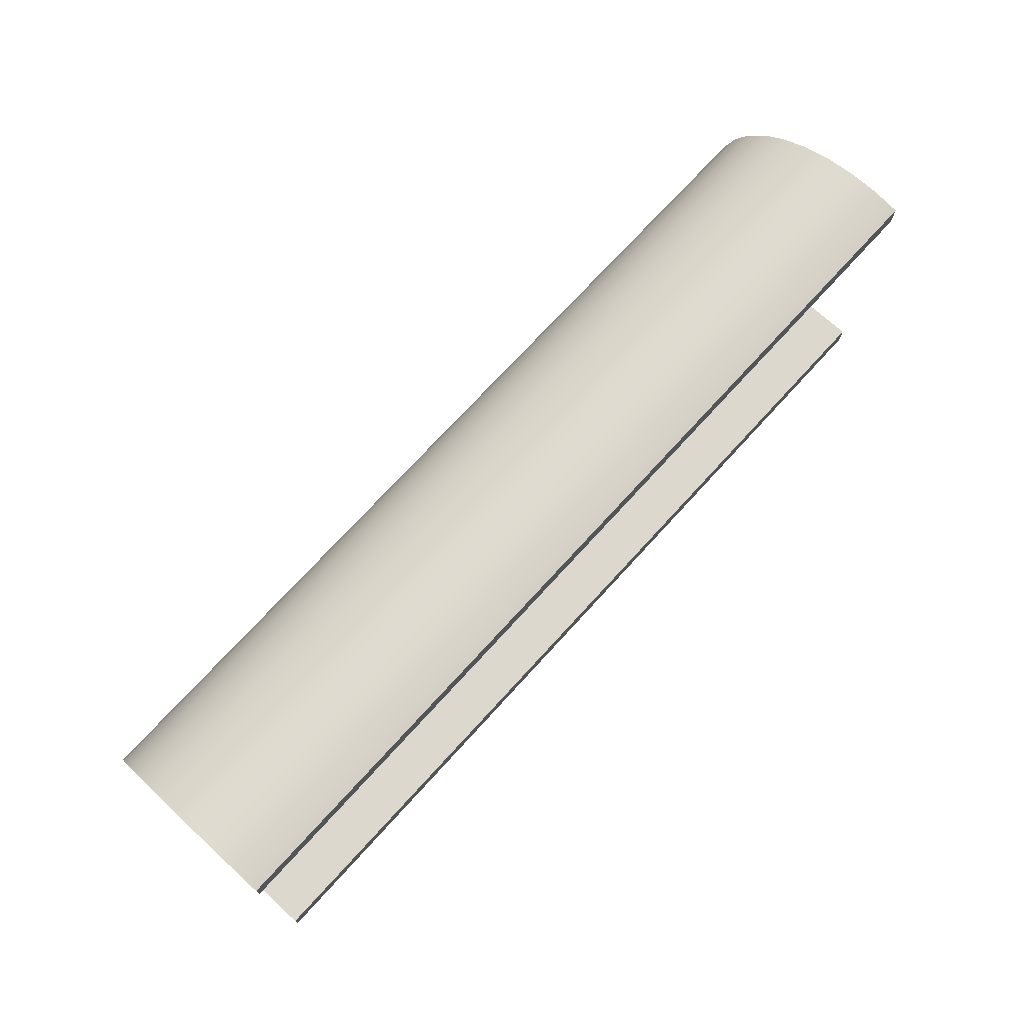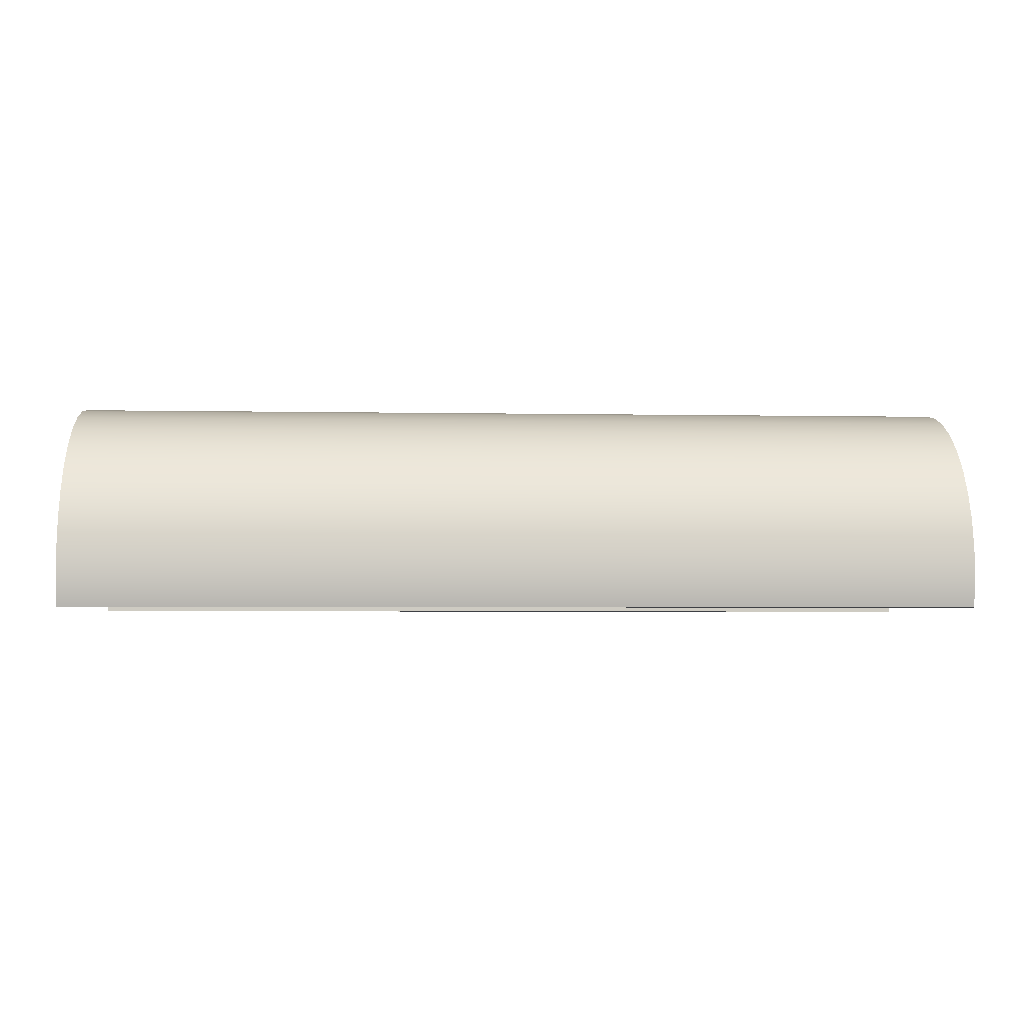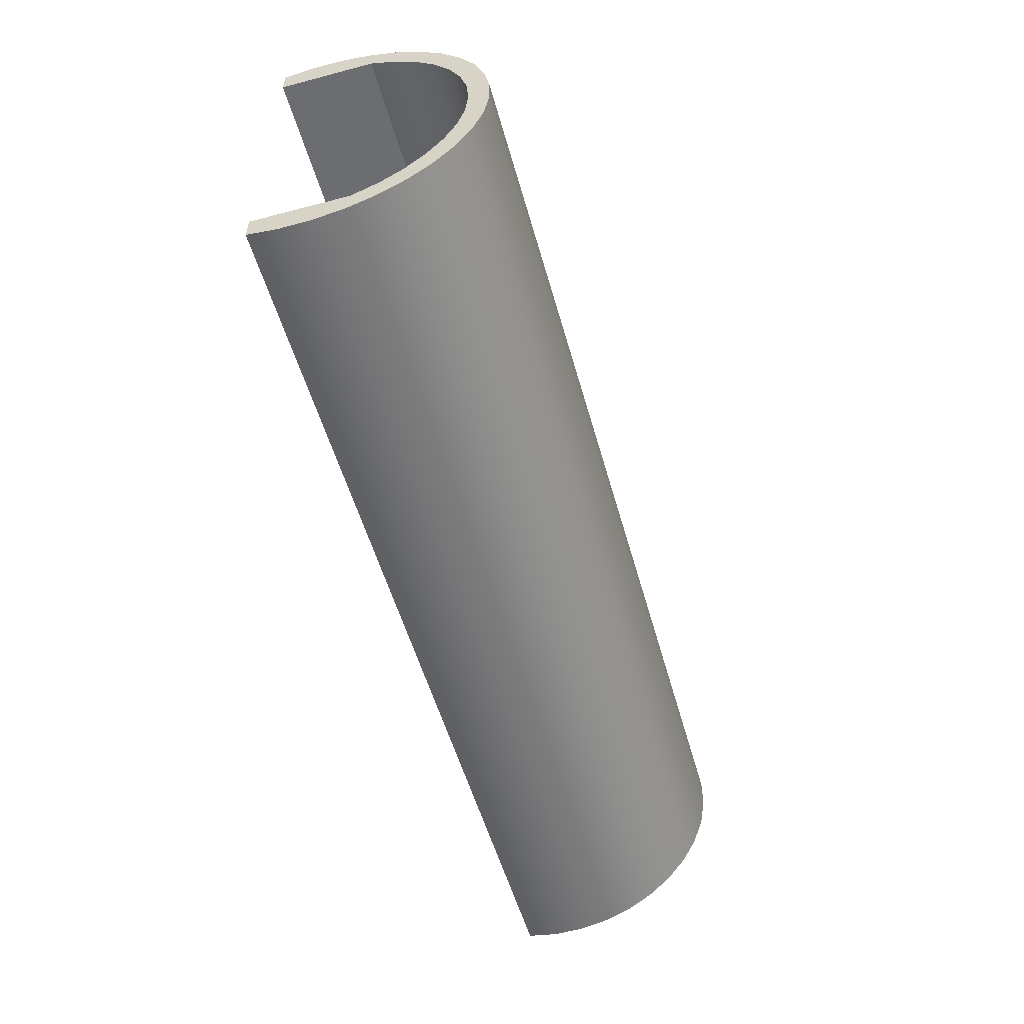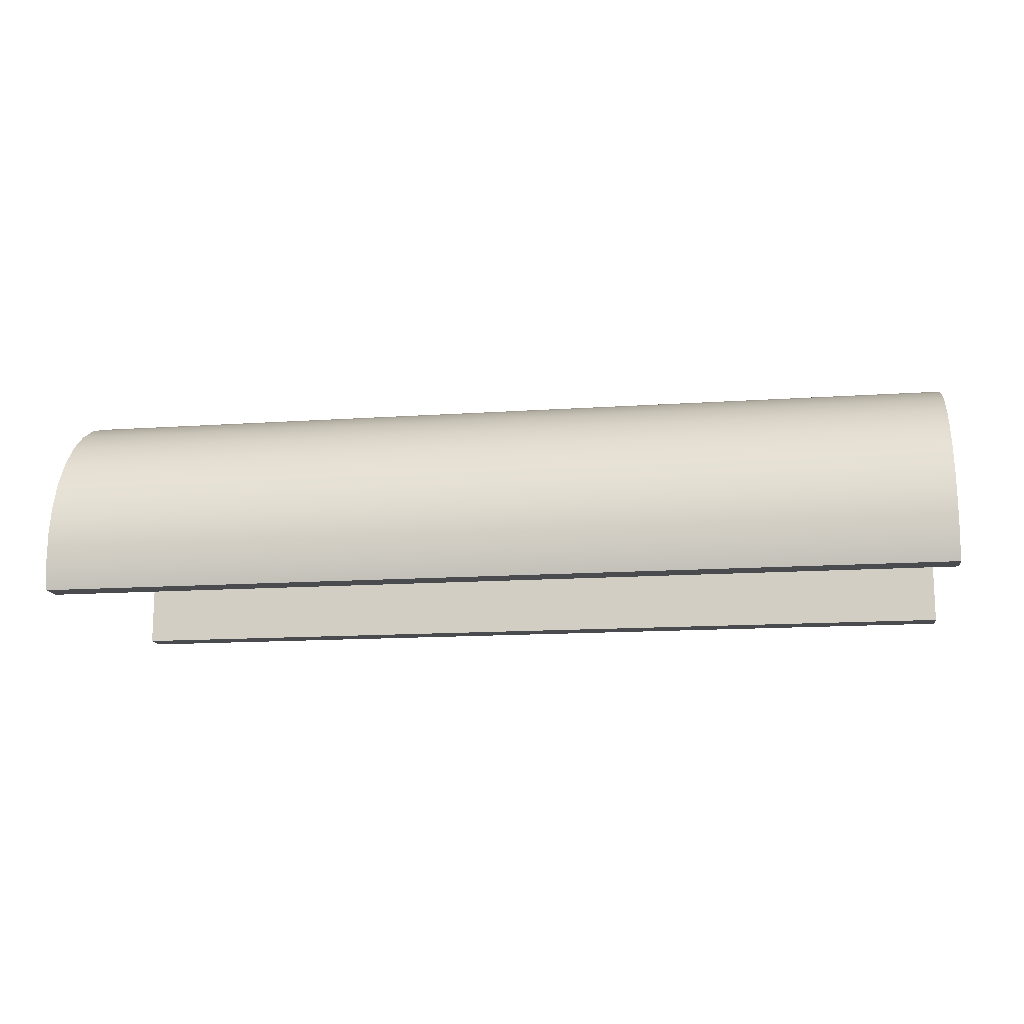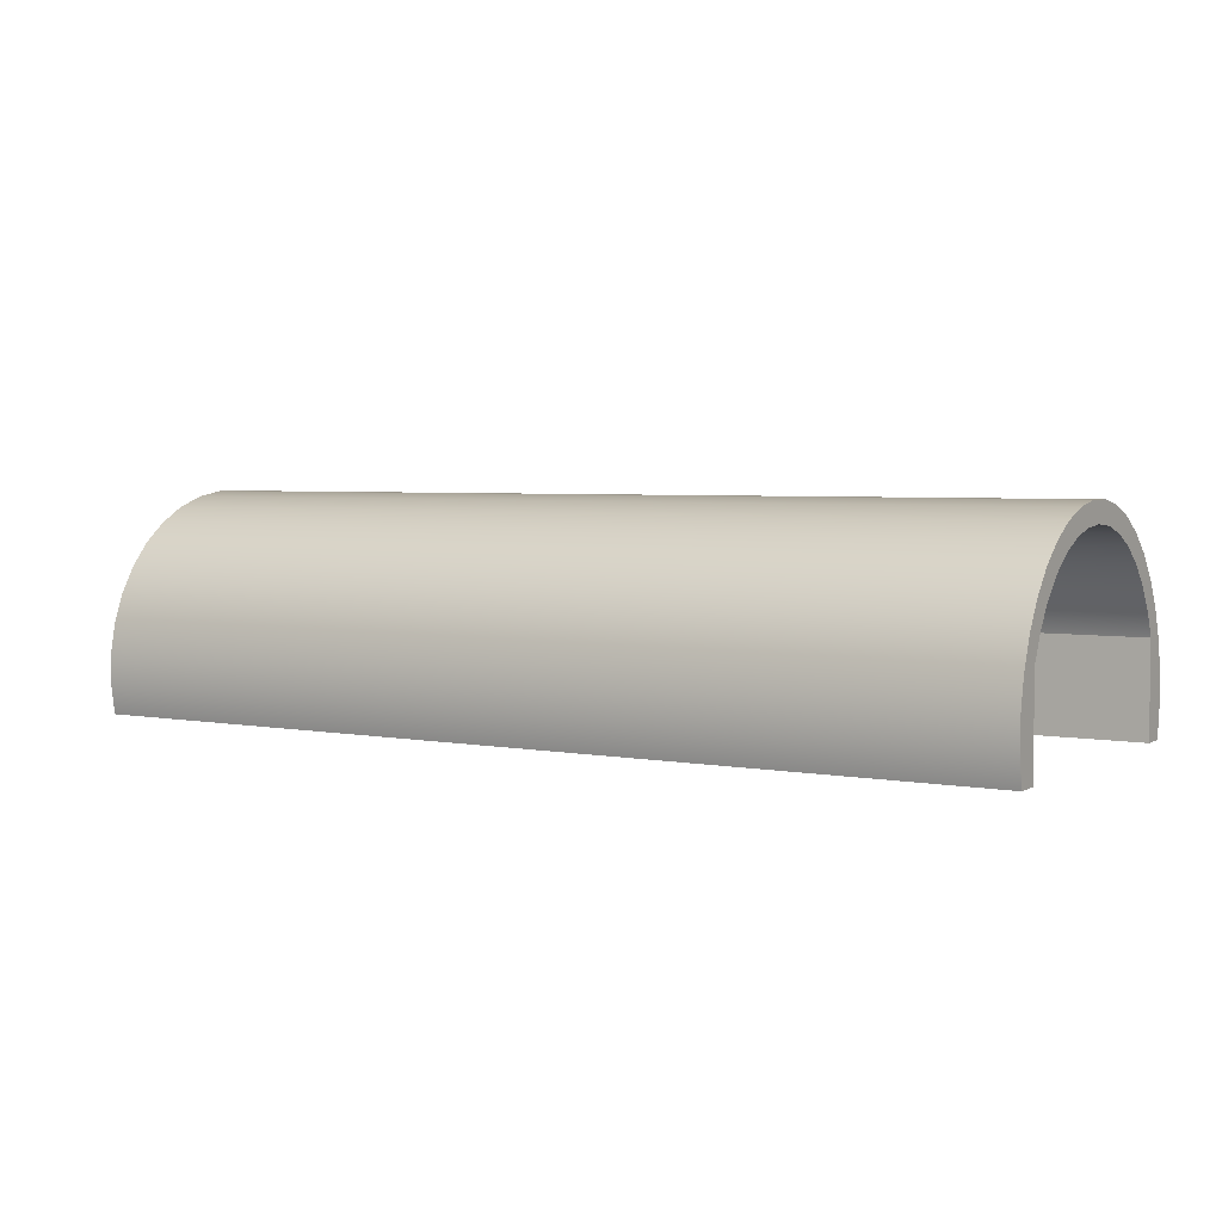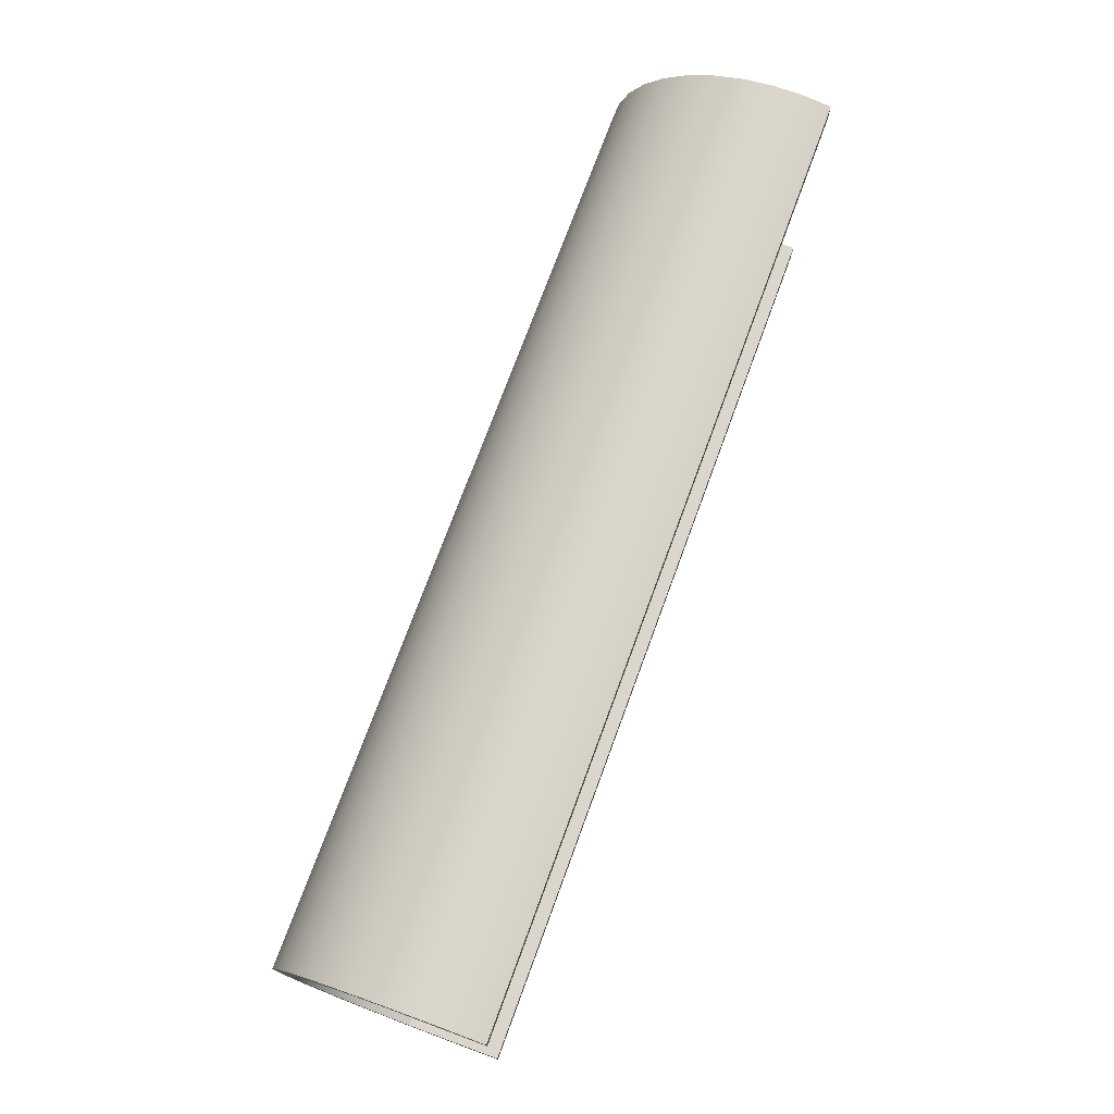
<metadata>
{"format":"obj","ext":"obj","renderer":"f3d","projection":"perspective","resolution":1024,"background":"white","views":[{"elev":72.6,"azim":132.4,"up":"+Y"},{"elev":-4.0,"azim":-3.6,"up":"+Z"},{"elev":-54.0,"azim":-74.4,"up":"+Y"},{"elev":-13.9,"azim":8.8,"up":"+Z"},{"elev":4.1,"azim":31.3,"up":"+Z"},{"elev":73.9,"azim":110.2,"up":"+Y"}]}
</metadata>
<code>
o LinearTube
v -22.5 -7.071 -2
v 0 -7.071 -2
v -22.5 -8.261 -2
v 0 -8.261 -2
v 22.5 -7.071 -2
v 22.5 -8.261 -2
v -22.5 8.261 -2
v 0 8.261 -2
v -22.5 7.071 -2
v 0 7.071 -2
v 22.5 8.261 -2
v 22.5 7.071 -2
v 22.5 8.482 -0.5547
v 22.5 8.451 0.9071
v 22.5 7.071 2.5
v 22.5 8.171 2.342
v 22.5 7.649 3.708
v 22.5 6.525 3.699
v 22.5 6.9 4.964
v 22.5 5.777 4.783
v 22.5 5.948 6.073
v 22.5 4.851 5.72
v 22.5 4.819 7.002
v 22.5 3.776 6.48
v 22.5 3.548 7.724
v 22.5 2.584 7.041
v 22.5 2.171 8.218
v 22.5 1.312 7.384
v 22.5 0.731 8.469
v 22.5 -2e-06 7.5
v 22.5 -0.731 8.469
v 22.5 -1.312 7.384
v 22.5 -2.171 8.218
v 22.5 -2.584 7.041
v 22.5 -3.548 7.724
v 22.5 -3.776 6.48
v 22.5 -4.819 7.002
v 22.5 -4.851 5.72
v 22.5 -5.948 6.073
v 22.5 -5.777 4.783
v 22.5 -6.9 4.964
v 22.5 -6.525 3.699
v 22.5 -7.649 3.708
v 22.5 -7.071 2.5
v 22.5 -8.171 2.342
v 22.5 -8.451 0.9071
v 22.5 -8.482 -0.5547
v 0 8.482 -0.5547
v 0 8.451 0.9071
v 0 8.171 2.342
v 0 7.649 3.708
v 0 6.9 4.964
v 0 5.948 6.073
v 0 4.819 7.002
v 0 3.548 7.724
v 0 2.171 8.218
v 0 0.731 8.469
v 0 -0.731 8.469
v 0 -2.171 8.218
v 0 -3.548 7.724
v 0 -4.819 7.002
v 0 -5.948 6.073
v 0 -6.9 4.964
v 0 -7.649 3.708
v 0 -8.171 2.342
v 0 -8.451 0.9071
v 0 -8.482 -0.5547
v -22.5 -8.482 -0.5547
v -22.5 8.482 -0.5547
v -22.5 8.451 0.9071
v -22.5 8.171 2.342
v -22.5 7.649 3.708
v -22.5 6.9 4.964
v -22.5 5.948 6.073
v -22.5 4.819 7.002
v -22.5 3.548 7.724
v -22.5 2.171 8.218
v -22.5 0.731 8.469
v -22.5 -0.731 8.469
v -22.5 -2.171 8.218
v -22.5 -3.548 7.724
v -22.5 -4.819 7.002
v -22.5 -5.948 6.073
v -22.5 -6.9 4.964
v -22.5 -7.649 3.708
v -22.5 -8.171 2.342
v -22.5 -8.451 0.9071
v 0 -7.071 2.5
v -22.5 -7.071 2.5
v -22.5 7.071 2.5
v -22.5 6.525 3.699
v -22.5 5.777 4.783
v -22.5 4.851 5.72
v -22.5 3.776 6.48
v -22.5 2.584 7.041
v -22.5 1.312 7.384
v -22.5 -2e-06 7.5
v -22.5 -1.312 7.384
v -22.5 -2.584 7.041
v -22.5 -3.776 6.48
v -22.5 -4.851 5.72
v -22.5 -5.777 4.783
v -22.5 -6.525 3.699
v 0 7.071 2.5
v 0 6.525 3.699
v 0 5.777 4.783
v 0 4.851 5.72
v 0 3.776 6.48
v 0 2.584 7.041
v 0 1.312 7.384
v 0 -2e-06 7.5
v 0 -1.312 7.384
v 0 -2.584 7.041
v 0 -3.776 6.48
v 0 -4.851 5.72
v 0 -5.777 4.783
v 0 -6.525 3.699
f 11 8 13
f 13 8 48
f 13 48 14
f 14 48 49
f 14 49 16
f 16 49 50
f 16 50 17
f 17 50 51
f 17 51 19
f 19 51 52
f 19 52 21
f 21 52 53
f 21 53 23
f 23 53 54
f 23 54 25
f 25 54 55
f 25 55 27
f 27 55 56
f 27 56 29
f 29 56 57
f 29 57 31
f 31 57 58
f 31 58 33
f 33 58 59
f 33 59 35
f 35 59 60
f 35 60 37
f 37 60 61
f 37 61 39
f 39 61 62
f 39 62 41
f 41 62 63
f 41 63 43
f 43 63 64
f 43 64 45
f 45 64 65
f 45 65 46
f 46 65 66
f 46 66 47
f 47 66 67
f 47 67 6
f 6 67 4
f 4 67 68
f 4 68 3
f 8 7 48
f 48 7 69
f 48 69 49
f 49 69 70
f 49 70 50
f 50 70 71
f 50 71 51
f 51 71 72
f 51 72 52
f 52 72 73
f 52 73 53
f 53 73 74
f 53 74 54
f 54 74 75
f 54 75 55
f 55 75 76
f 55 76 56
f 56 76 77
f 56 77 57
f 57 77 78
f 57 78 58
f 58 78 79
f 58 79 59
f 59 79 80
f 59 80 60
f 60 80 81
f 60 81 61
f 61 81 82
f 61 82 62
f 62 82 83
f 62 83 63
f 63 83 84
f 63 84 64
f 64 84 85
f 64 85 65
f 65 85 86
f 65 86 66
f 66 86 87
f 66 87 67
f 67 87 68
f 88 117 42
f 88 42 44
f 104 15 105
f 105 15 18
f 105 18 106
f 106 18 20
f 106 20 107
f 107 20 22
f 107 22 108
f 108 22 24
f 108 24 109
f 109 24 26
f 109 26 110
f 110 26 28
f 110 28 111
f 111 28 30
f 111 30 112
f 112 30 32
f 112 32 113
f 113 32 34
f 113 34 114
f 114 34 36
f 114 36 115
f 115 36 38
f 115 38 116
f 116 38 40
f 116 40 117
f 117 40 42
f 90 104 91
f 91 104 105
f 91 105 92
f 92 105 106
f 92 106 93
f 93 106 107
f 93 107 94
f 94 107 108
f 94 108 95
f 95 108 109
f 95 109 96
f 96 109 110
f 96 110 97
f 97 110 111
f 97 111 98
f 98 111 112
f 98 112 99
f 99 112 113
f 99 113 100
f 100 113 114
f 100 114 101
f 101 114 115
f 101 115 102
f 102 115 116
f 102 116 103
f 103 116 117
f 103 117 89
f 89 117 88
f 44 5 88
f 88 5 2
f 88 2 89
f 89 2 1
f 90 9 104
f 104 9 10
f 104 10 15
f 15 10 12
f 1 2 3
f 3 2 4
f 4 2 5
f 4 5 6
f 7 8 9
f 9 8 10
f 10 8 11
f 10 11 12
f 11 13 12
f 12 13 14
f 12 14 15
f 15 14 16
f 15 16 17
f 15 17 18
f 18 17 19
f 18 19 20
f 20 19 21
f 20 21 22
f 22 21 23
f 22 23 24
f 24 23 25
f 24 25 26
f 26 25 27
f 26 27 28
f 28 27 29
f 28 29 30
f 30 29 31
f 30 31 32
f 32 31 33
f 32 33 34
f 34 33 35
f 34 35 36
f 36 35 37
f 36 37 38
f 38 37 39
f 38 39 40
f 40 39 41
f 40 41 42
f 42 41 43
f 42 43 44
f 44 43 45
f 44 45 46
f 44 46 5
f 5 46 47
f 5 47 6
f 7 9 69
f 69 9 70
f 70 9 90
f 70 90 71
f 71 90 72
f 72 90 91
f 72 91 73
f 73 91 92
f 73 92 74
f 74 92 93
f 74 93 75
f 75 93 94
f 75 94 76
f 76 94 95
f 76 95 77
f 77 95 96
f 77 96 78
f 78 96 97
f 78 97 79
f 79 97 98
f 79 98 80
f 80 98 99
f 80 99 81
f 81 99 100
f 81 100 82
f 82 100 101
f 82 101 83
f 83 101 102
f 83 102 84
f 84 102 103
f 84 103 85
f 85 103 89
f 85 89 86
f 86 89 87
f 87 89 1
f 87 1 68
f 68 1 3

</code>
